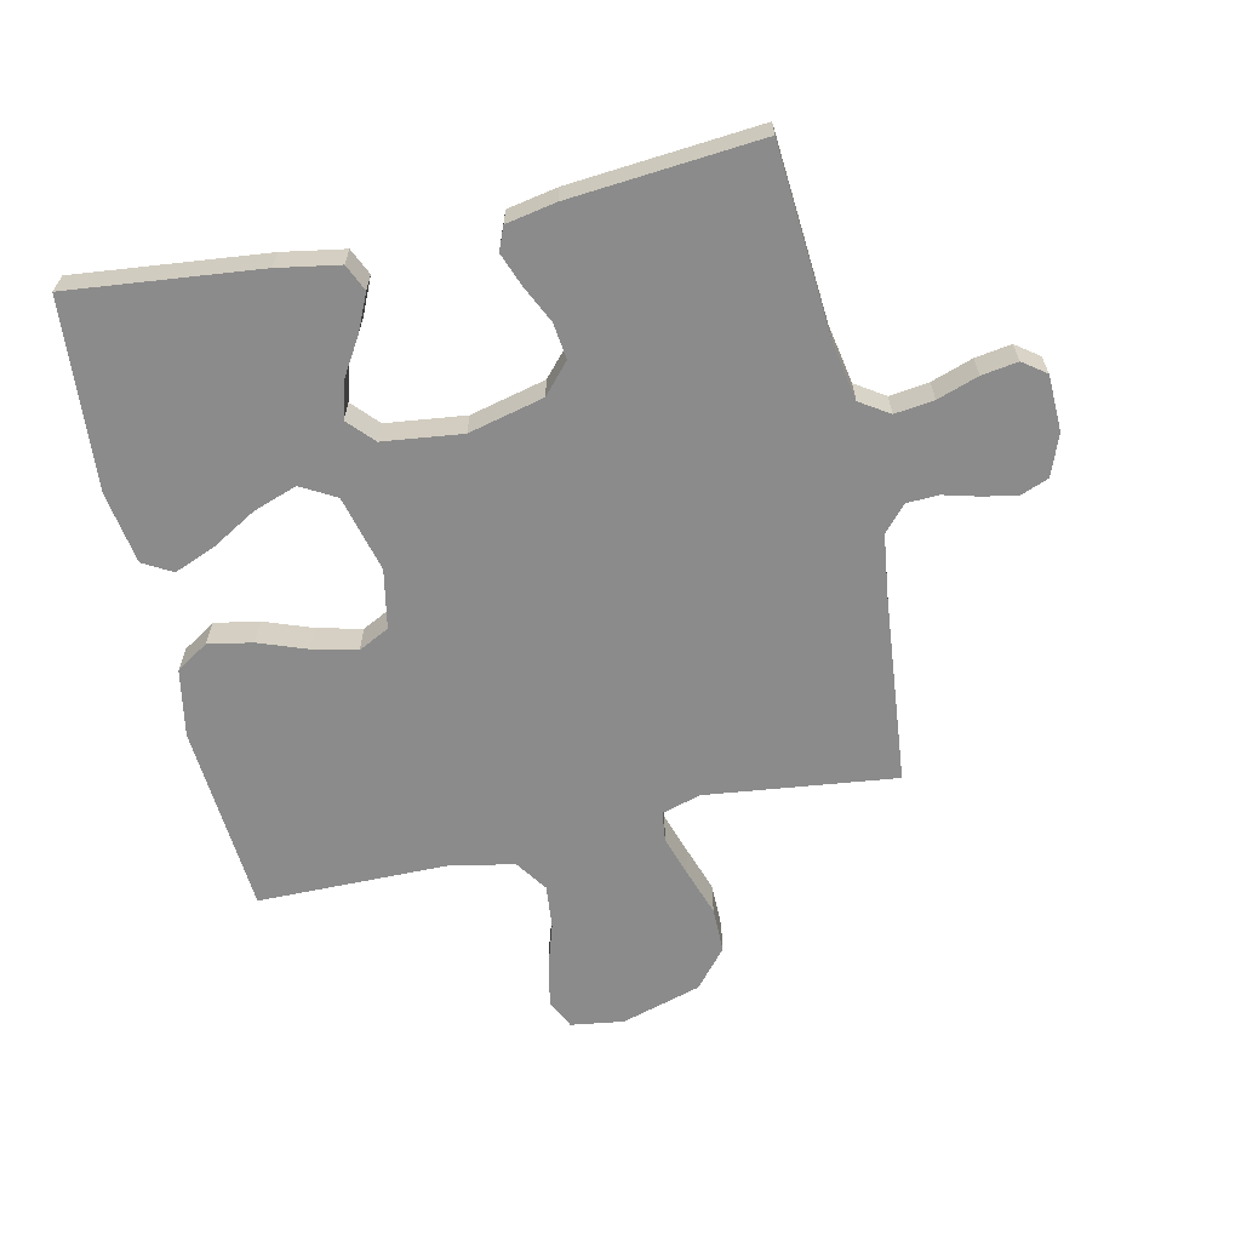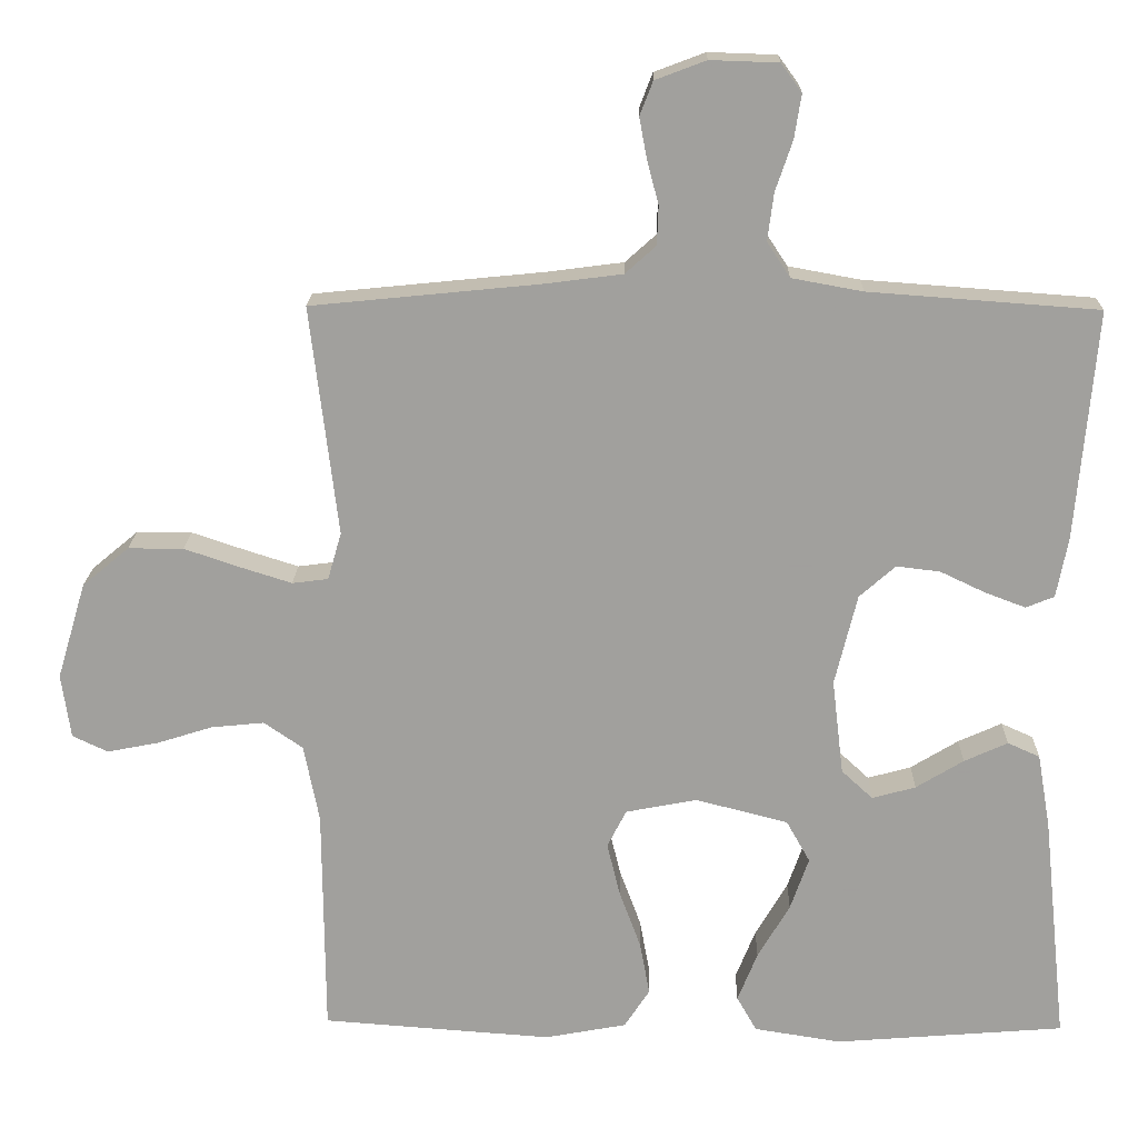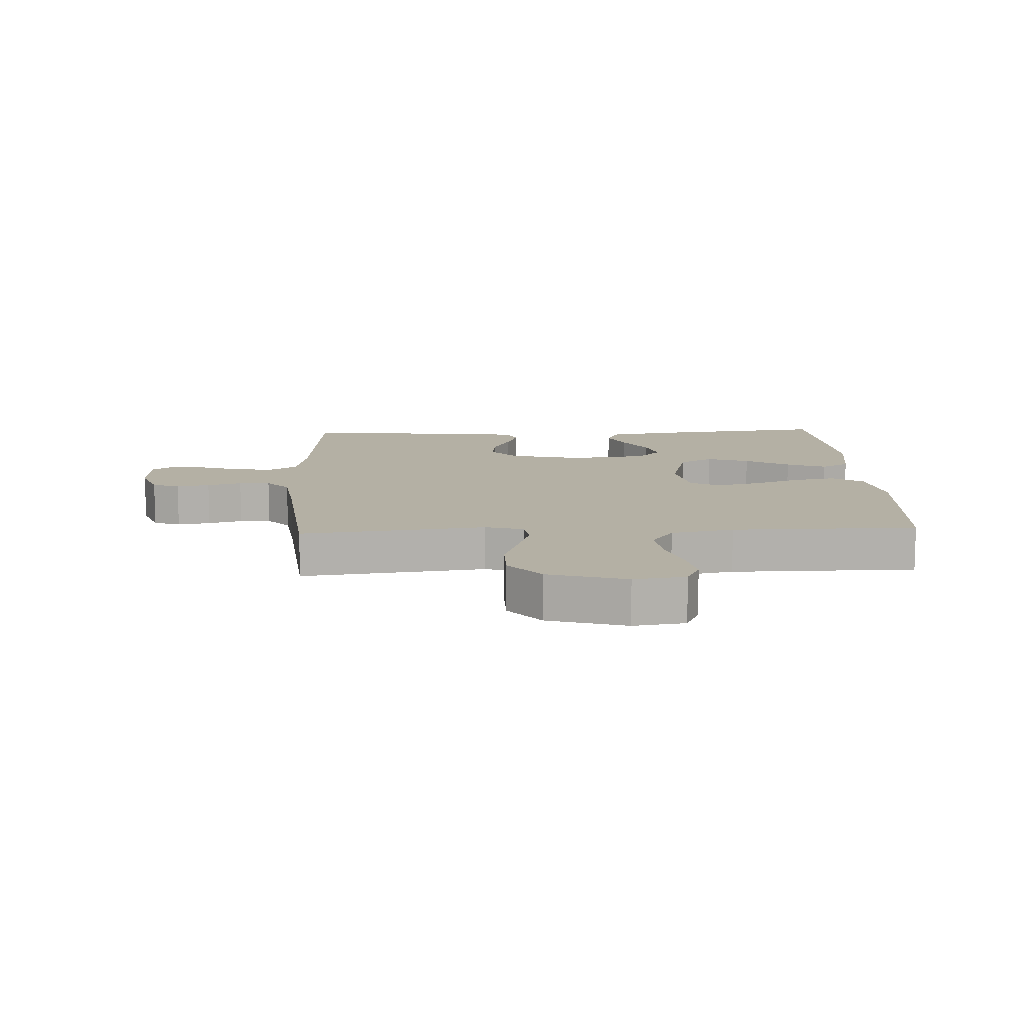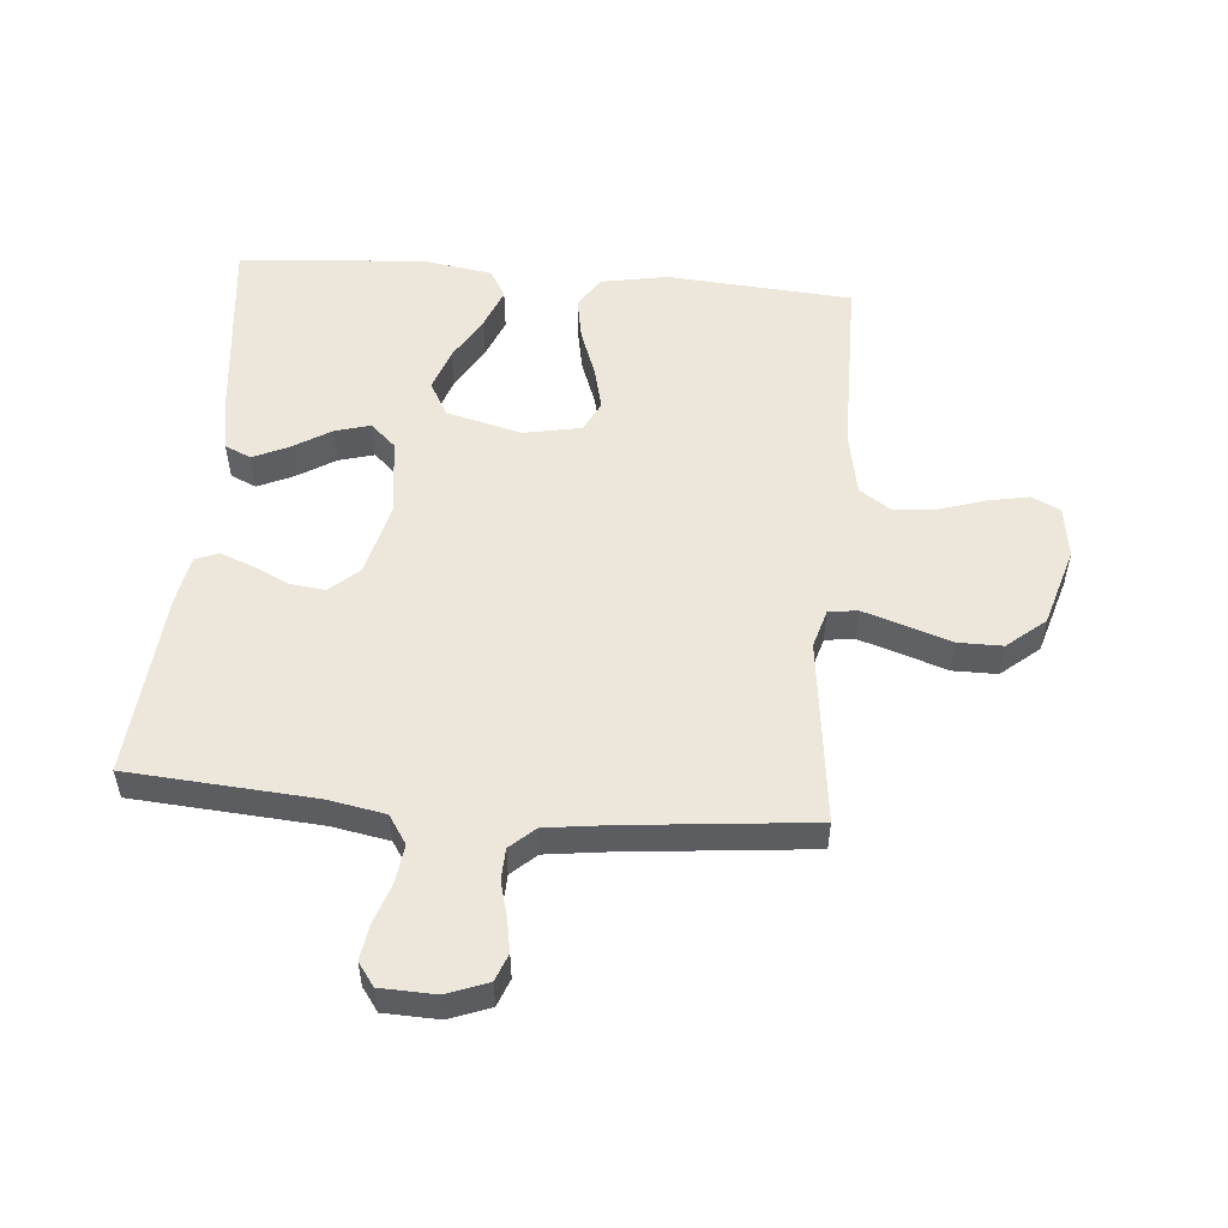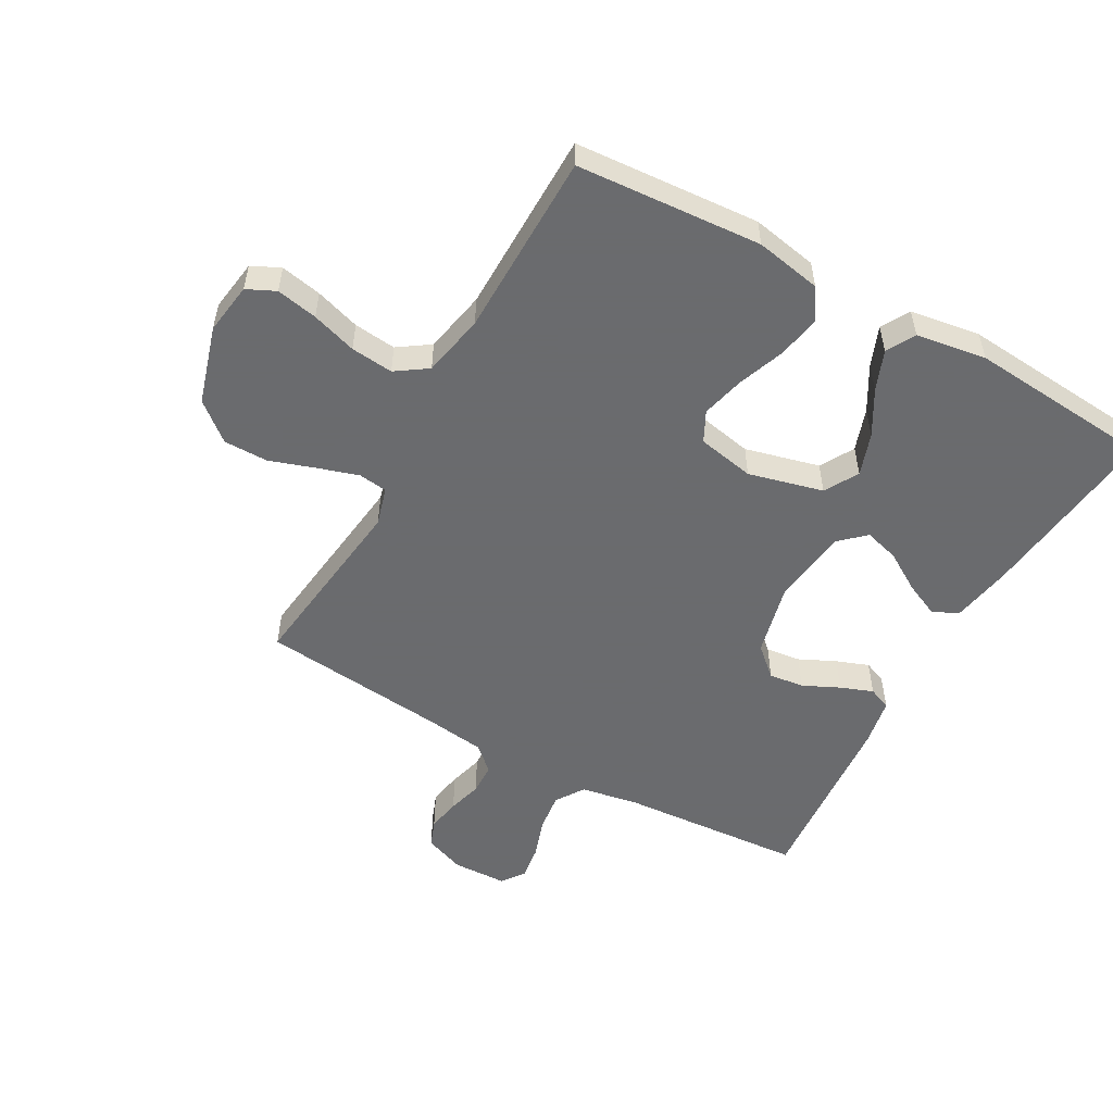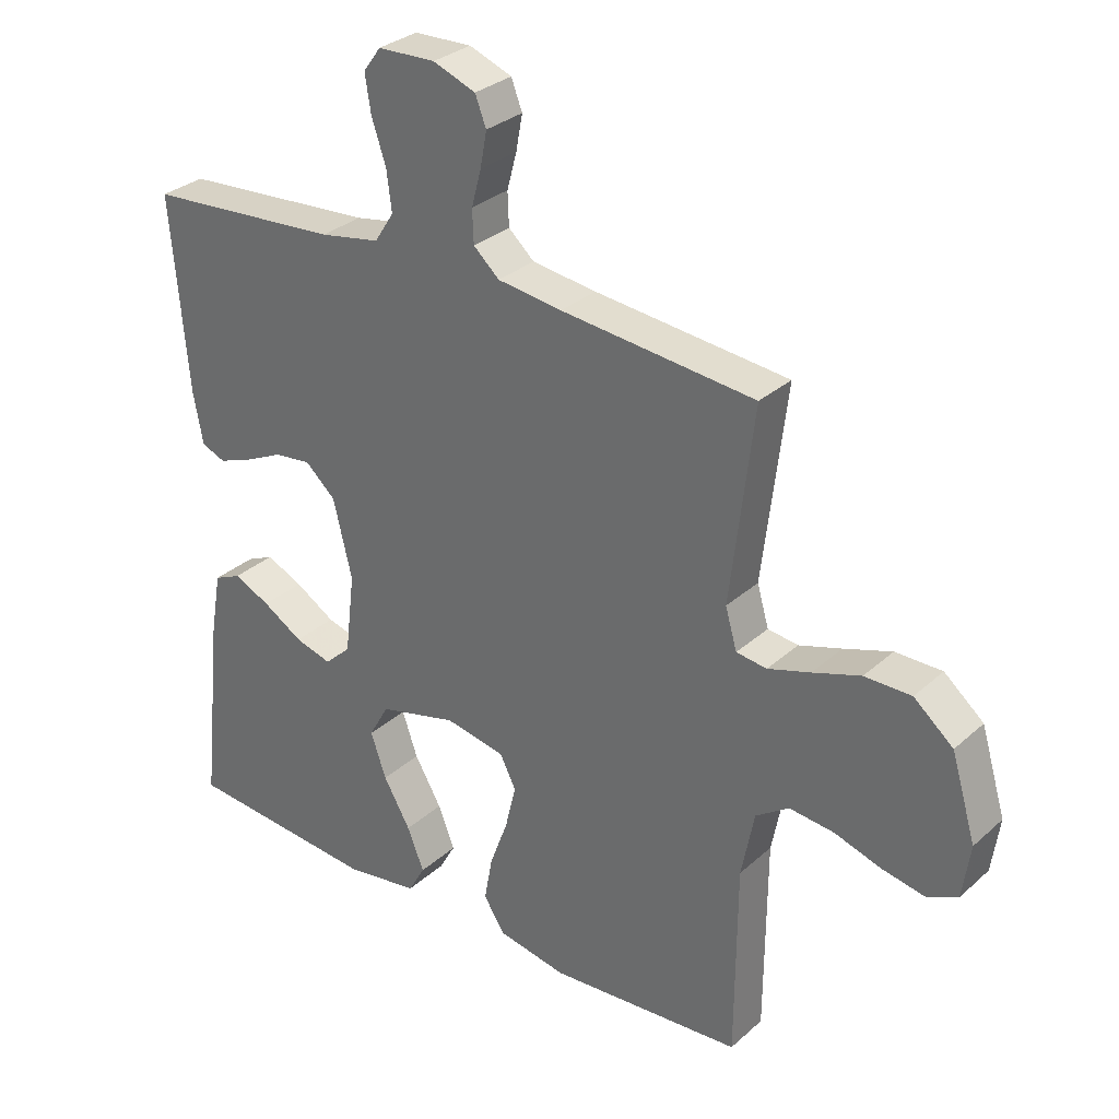
<metadata>
{"format":"obj","ext":"obj","renderer":"f3d","projection":"perspective","resolution":1024,"background":"white","views":[{"elev":-63.8,"azim":-77.5,"up":"+Y"},{"elev":18.3,"azim":-178.7,"up":"+Z"},{"elev":11.5,"azim":87.3,"up":"+Y"},{"elev":53.1,"azim":4.9,"up":"+Y"},{"elev":-53.3,"azim":150.7,"up":"+Y"},{"elev":30.7,"azim":38.4,"up":"+Z"}]}
</metadata>
<code>
v -0.5 0.07 0.5
v -0.2 0.07 0.522
v -0.107 0.07 0.539
v -0.077 0.07 0.585
v -0.085 0.07 0.647
v -0.107 0.07 0.712
v -0.116 0.07 0.769
v -0.089 0.07 0.806
v 0 0.07 0.809
v 0.066 0.07 0.784
v 0.083 0.07 0.74
v 0.073 0.07 0.686
v 0.058 0.07 0.63
v 0.06 0.07 0.579
v 0.1 0.07 0.543
v 0.2 0.07 0.53
v 0.5 0.07 0.5
v 0.464 0.07 0.2
v 0.482 0.07 0.138
v 0.529 0.07 0.132
v 0.595 0.07 0.153
v 0.669 0.07 0.178
v 0.741 0.07 0.178
v 0.802 0.07 0.127
v 0.84 0.07 0
v 0.828 0.07 -0.084
v 0.782 0.07 -0.106
v 0.715 0.07 -0.093
v 0.642 0.07 -0.07
v 0.573 0.07 -0.063
v 0.522 0.07 -0.098
v 0.502 0.07 -0.2
v 0.5 0.07 -0.5
v 0.2 0.07 -0.522
v 0.093 0.07 -0.502
v 0.06 0.07 -0.451
v 0.073 0.07 -0.381
v 0.101 0.07 -0.305
v 0.118 0.07 -0.235
v 0.093 0.07 -0.186
v 0 0.07 -0.168
v -0.121 0.07 -0.199
v -0.152 0.07 -0.254
v -0.128 0.07 -0.323
v -0.086 0.07 -0.395
v -0.06 0.07 -0.46
v -0.086 0.07 -0.506
v -0.2 0.07 -0.524
v -0.5 0.07 -0.5
v -0.468 0.07 -0.2
v -0.451 0.07 -0.102
v -0.409 0.07 -0.083
v -0.352 0.07 -0.109
v -0.29 0.07 -0.147
v -0.233 0.07 -0.163
v -0.192 0.07 -0.125
v -0.177 0.07 0
v -0.206 0.07 0.119
v -0.253 0.07 0.161
v -0.31 0.07 0.154
v -0.369 0.07 0.126
v -0.422 0.07 0.106
v -0.459 0.07 0.121
v -0.474 0.07 0.2
v -0.5 0 0.5
v -0.2 0 0.522
v -0.107 0 0.539
v -0.077 0 0.585
v -0.085 0 0.647
v -0.107 0 0.712
v -0.116 0 0.769
v -0.089 0 0.806
v 0 0 0.809
v 0.066 0 0.784
v 0.083 0 0.74
v 0.073 0 0.686
v 0.058 0 0.63
v 0.06 0 0.579
v 0.1 0 0.543
v 0.2 0 0.53
v 0.5 0 0.5
v 0.464 0 0.2
v 0.482 0 0.138
v 0.529 0 0.132
v 0.595 0 0.153
v 0.669 0 0.178
v 0.741 0 0.178
v 0.802 0 0.127
v 0.84 0 0
v 0.828 0 -0.084
v 0.782 0 -0.106
v 0.715 0 -0.093
v 0.642 0 -0.07
v 0.573 0 -0.063
v 0.522 0 -0.098
v 0.502 0 -0.2
v 0.5 0 -0.5
v 0.2 0 -0.522
v 0.093 0 -0.502
v 0.06 0 -0.451
v 0.073 0 -0.381
v 0.101 0 -0.305
v 0.118 0 -0.235
v 0.093 0 -0.186
v 0 0 -0.168
v -0.121 0 -0.199
v -0.152 0 -0.254
v -0.128 0 -0.323
v -0.086 0 -0.395
v -0.06 0 -0.46
v -0.086 0 -0.506
v -0.2 0 -0.524
v -0.5 0 -0.5
v -0.468 0 -0.2
v -0.451 0 -0.102
v -0.409 0 -0.083
v -0.352 0 -0.109
v -0.29 0 -0.147
v -0.233 0 -0.163
v -0.192 0 -0.125
v -0.177 0 0
v -0.206 0 0.119
v -0.253 0 0.161
v -0.31 0 0.154
v -0.369 0 0.126
v -0.422 0 0.106
v -0.459 0 0.121
v -0.474 0 0.2
f 63 64 1 2
f 60 61 62 63
f 60 63 2 3
f 59 60 3 4
f 58 59 4
f 57 58 4
f 56 57 4
f 51 52 53 54
f 51 54 55
f 50 51 55
f 49 50 55
f 48 49 55 56
f 44 45 46 47
f 43 44 47 48
f 35 36 37 38
f 35 38 39
f 32 33 34 35
f 31 32 35 39
f 30 31 39 40
f 26 27 28 29
f 26 29 30
f 25 26 30
f 24 25 30
f 21 22 23 24
f 20 21 24 30
f 19 20 30 40
f 16 17 18
f 15 16 18 19
f 14 15 19 40
f 10 11 12 13
f 8 9 10 13
f 8 13 14
f 5 6 7 8
f 4 5 8 14
f 43 48 56 4
f 4 14 40 41
f 4 41 42
f 4 42 43
f 66 65 128 127
f 127 126 125 124
f 67 66 127 124
f 68 67 124 123
f 68 123 122
f 68 122 121
f 68 121 120
f 118 117 116 115
f 119 118 115
f 119 115 114
f 119 114 113
f 120 119 113 112
f 111 110 109 108
f 112 111 108 107
f 102 101 100 99
f 103 102 99
f 99 98 97 96
f 103 99 96 95
f 104 103 95 94
f 93 92 91 90
f 94 93 90
f 94 90 89
f 94 89 88
f 88 87 86 85
f 94 88 85 84
f 104 94 84 83
f 82 81 80
f 83 82 80 79
f 104 83 79 78
f 77 76 75 74
f 77 74 73 72
f 78 77 72
f 72 71 70 69
f 78 72 69 68
f 68 120 112 107
f 105 104 78 68
f 106 105 68
f 107 106 68
f 1 65 66 2
f 2 66 67 3
f 3 67 68 4
f 4 68 69 5
f 5 69 70 6
f 6 70 71 7
f 7 71 72 8
f 8 72 73 9
f 9 73 74 10
f 10 74 75 11
f 11 75 76 12
f 12 76 77 13
f 13 77 78 14
f 14 78 79 15
f 15 79 80 16
f 16 80 81 17
f 17 81 82 18
f 18 82 83 19
f 19 83 84 20
f 20 84 85 21
f 21 85 86 22
f 22 86 87 23
f 23 87 88 24
f 24 88 89 25
f 25 89 90 26
f 26 90 91 27
f 27 91 92 28
f 28 92 93 29
f 29 93 94 30
f 30 94 95 31
f 31 95 96 32
f 32 96 97 33
f 33 97 98 34
f 34 98 99 35
f 35 99 100 36
f 36 100 101 37
f 37 101 102 38
f 38 102 103 39
f 39 103 104 40
f 40 104 105 41
f 41 105 106 42
f 42 106 107 43
f 43 107 108 44
f 44 108 109 45
f 45 109 110 46
f 46 110 111 47
f 47 111 112 48
f 48 112 113 49
f 49 113 114 50
f 50 114 115 51
f 51 115 116 52
f 52 116 117 53
f 53 117 118 54
f 54 118 119 55
f 55 119 120 56
f 56 120 121 57
f 57 121 122 58
f 58 122 123 59
f 59 123 124 60
f 60 124 125 61
f 61 125 126 62
f 62 126 127 63
f 63 127 128 64
f 64 128 65 1

</code>
